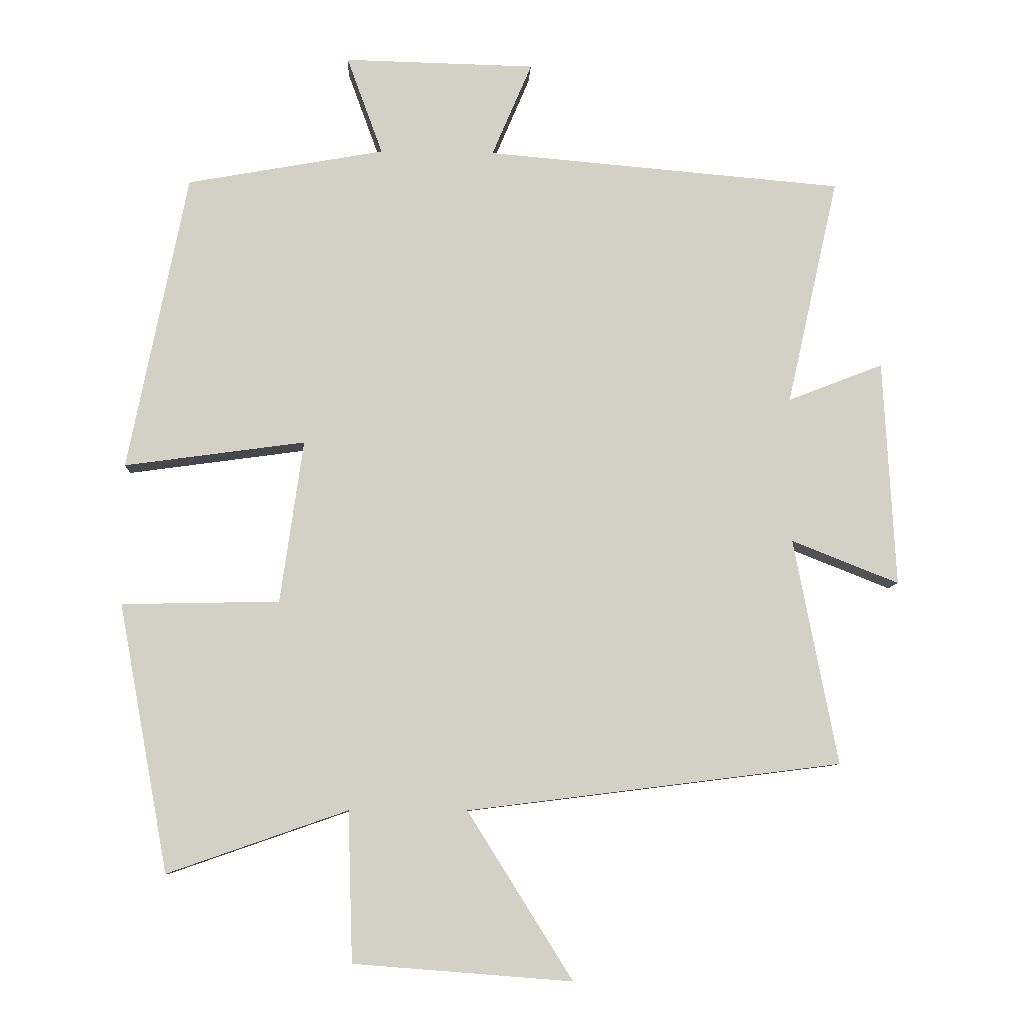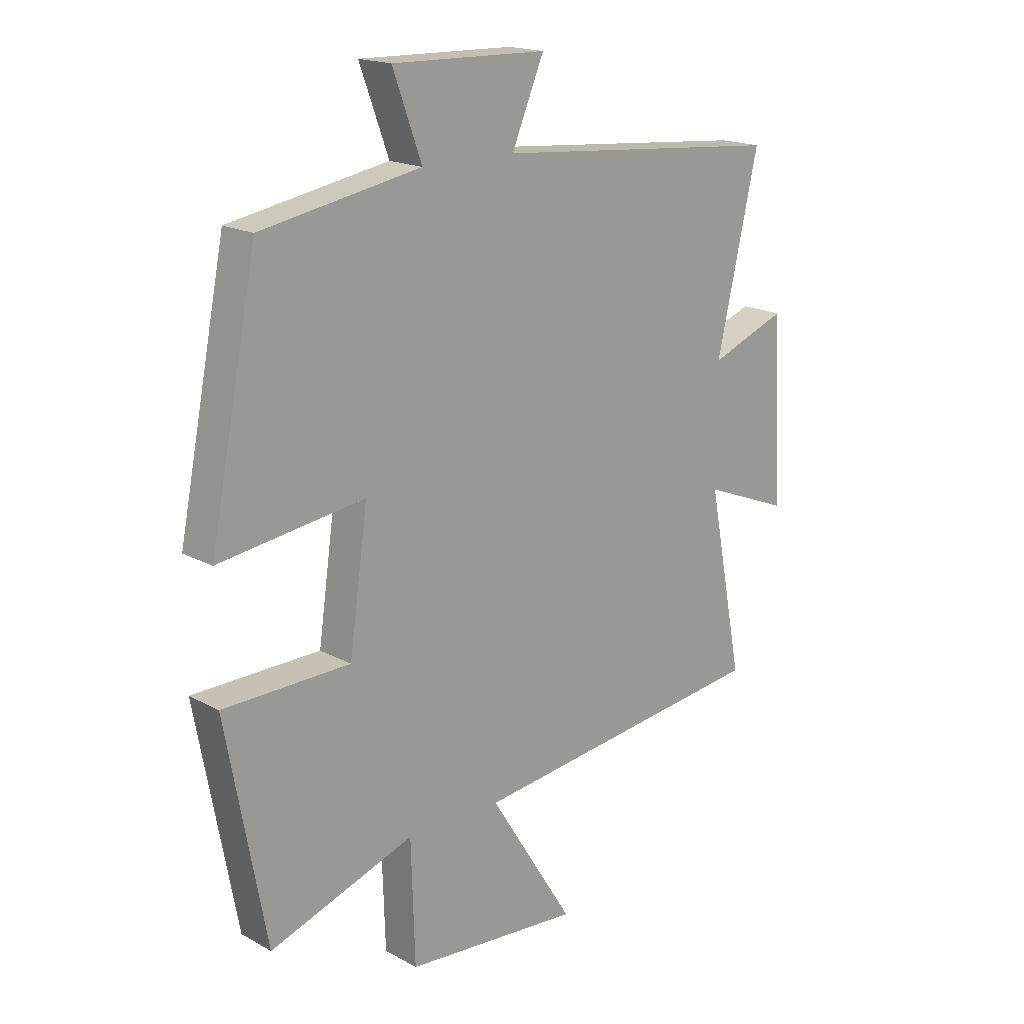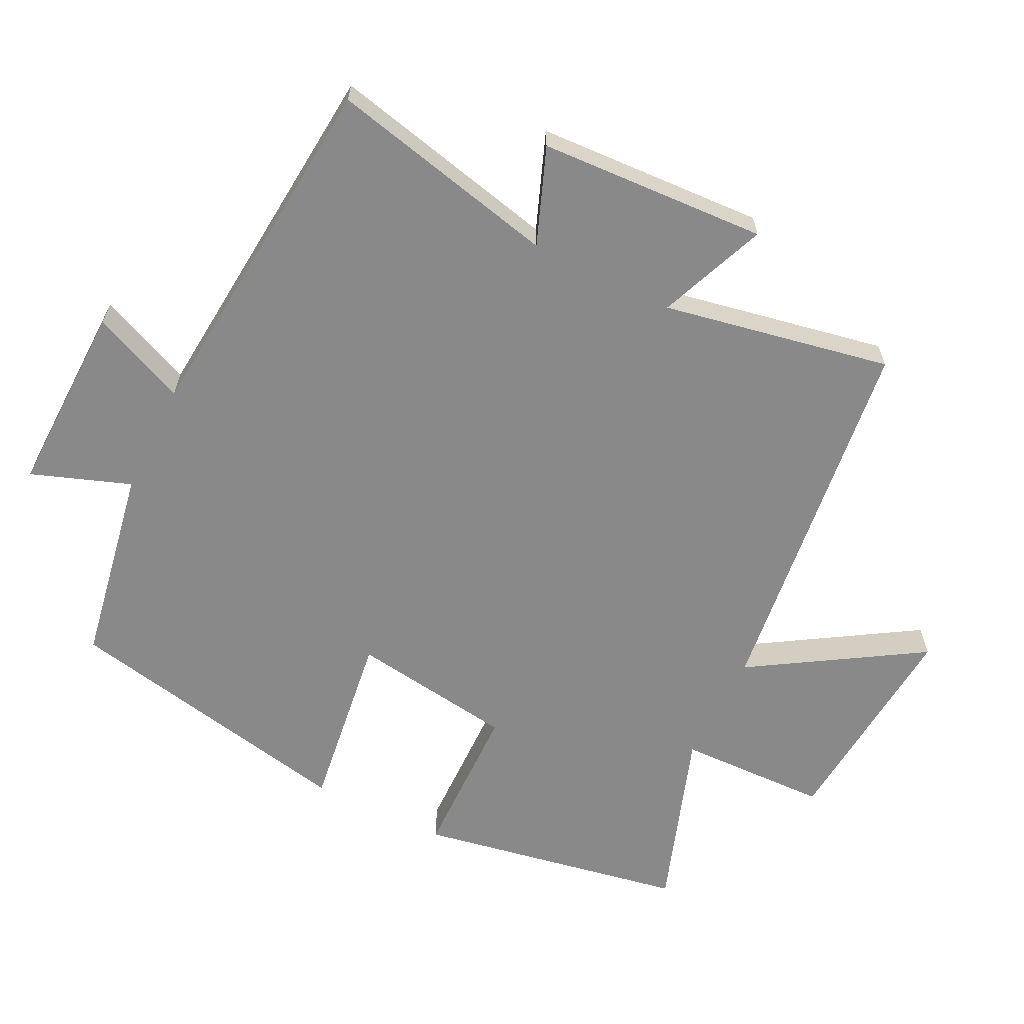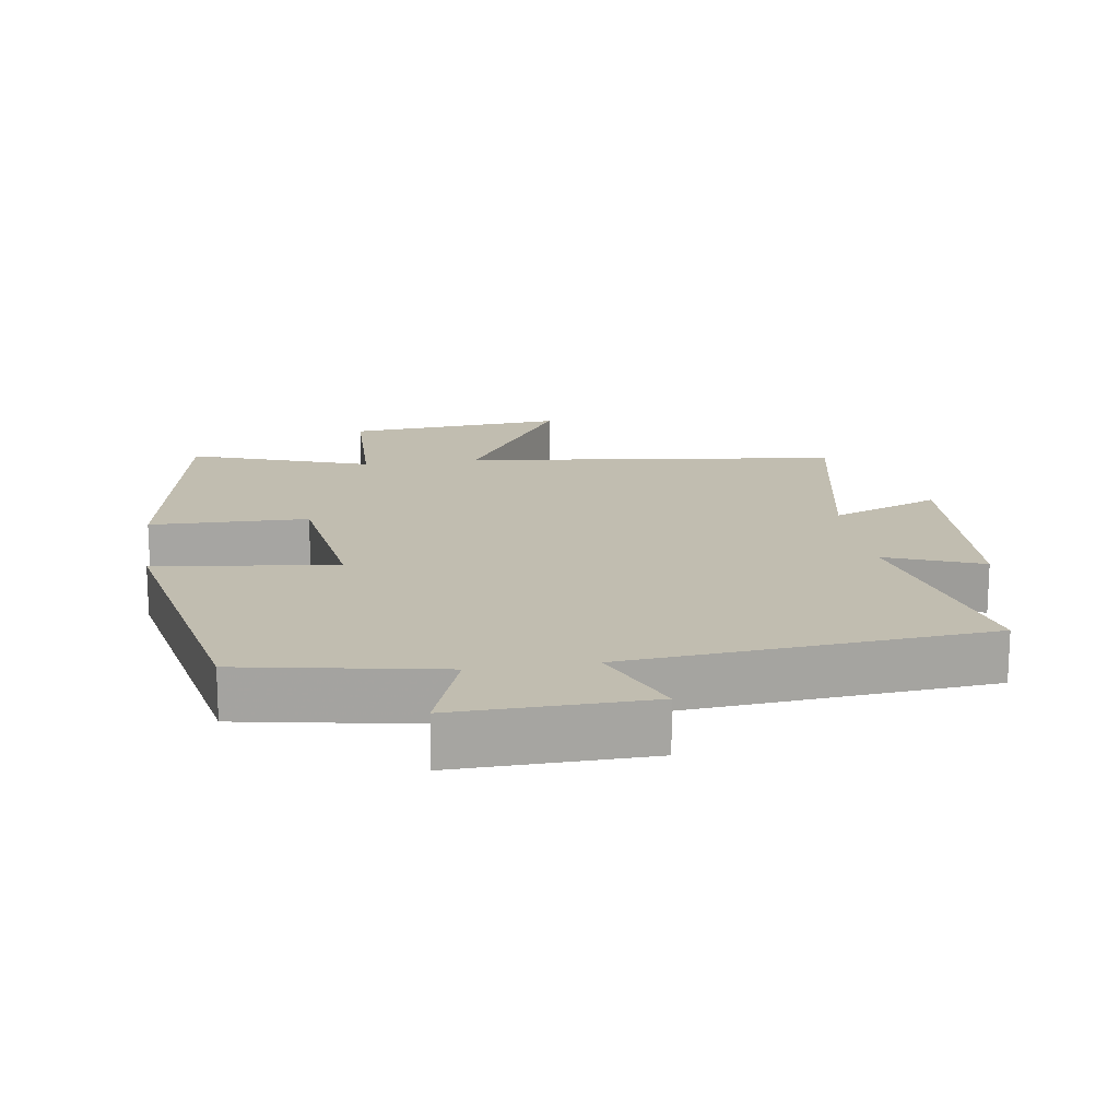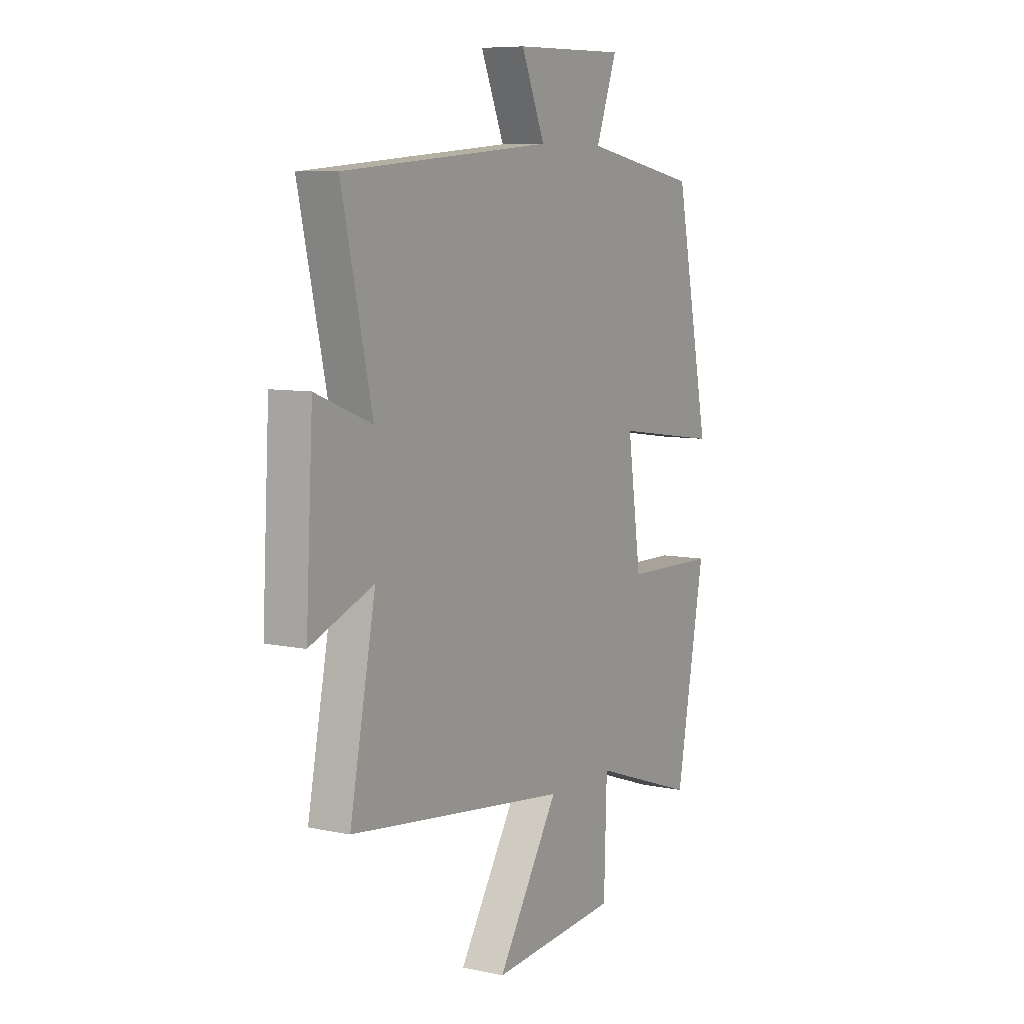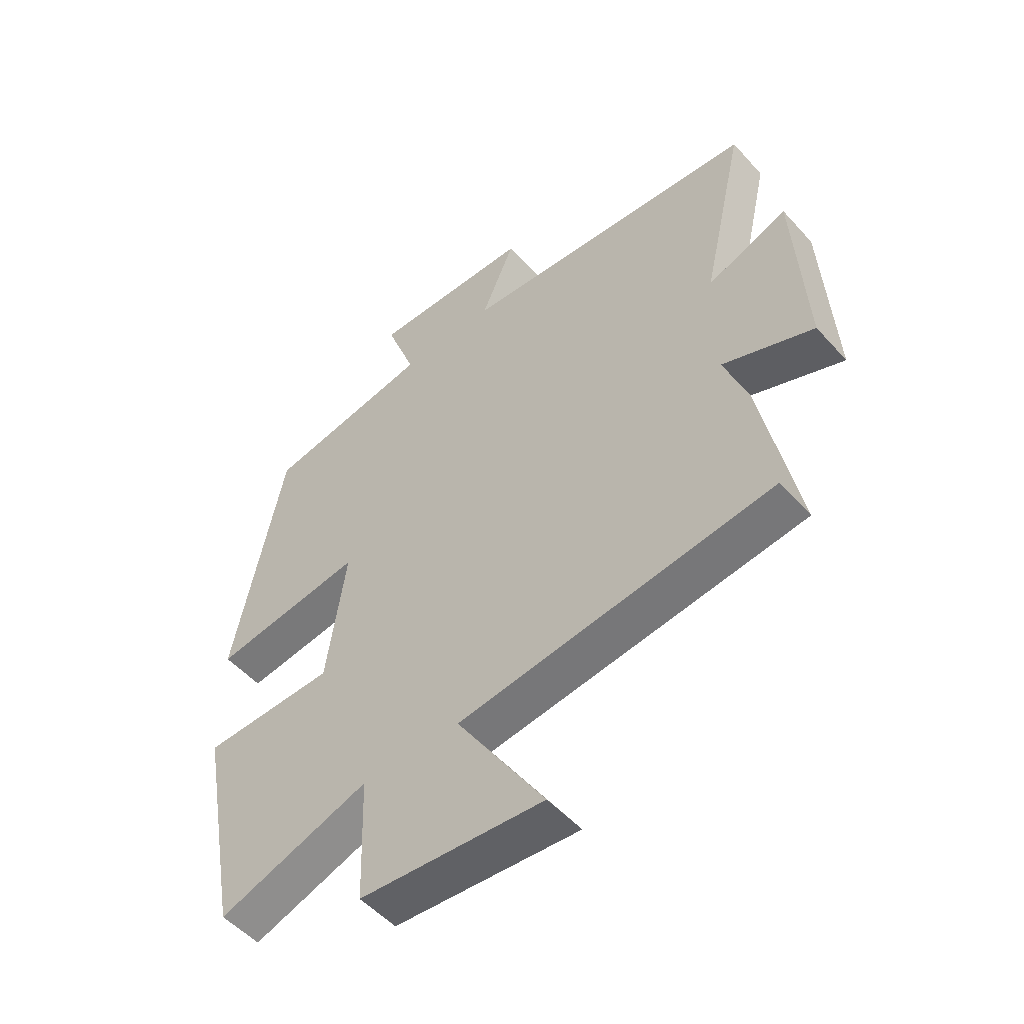
<metadata>
{"format":"obj","ext":"obj","renderer":"f3d","projection":"perspective","resolution":1024,"background":"white","views":[{"elev":-8.4,"azim":-2.8,"up":"+Z"},{"elev":17.9,"azim":-43.2,"up":"+Z"},{"elev":-63.0,"azim":63.5,"up":"+Y"},{"elev":16.7,"azim":-8.6,"up":"+Y"},{"elev":7.8,"azim":120.8,"up":"+Z"},{"elev":-52.2,"azim":40.6,"up":"+Z"}]}
</metadata>
<code>
v -0.427 0.07 -0.592
v -0.5 0.07 -0.198
v -0.268 0.07 -0.193
v -0.234 0.07 0.047
v -0.5 0.07 0.01
v -0.413 0.07 0.447
v -0.122 0.07 0.5
v -0.175 0.07 0.645
v 0.107 0.07 0.639
v 0.048 0.07 0.5
v 0.576 0.07 0.455
v 0.5 0.07 0.119
v 0.641 0.07 0.174
v 0.659 0.07 -0.16
v 0.5 0.07 -0.097
v 0.565 0.07 -0.431
v 0.012 0.07 -0.5
v 0.167 0.07 -0.747
v -0.155 0.07 -0.721
v -0.162 0.07 -0.5
v -0.427 0 -0.592
v -0.5 0 -0.198
v -0.268 0 -0.193
v -0.234 0 0.047
v -0.5 0 0.01
v -0.413 0 0.447
v -0.122 0 0.5
v -0.175 0 0.645
v 0.107 0 0.639
v 0.048 0 0.5
v 0.576 0 0.455
v 0.5 0 0.119
v 0.641 0 0.174
v 0.659 0 -0.16
v 0.5 0 -0.097
v 0.565 0 -0.431
v 0.012 0 -0.5
v 0.167 0 -0.747
v -0.155 0 -0.721
v -0.162 0 -0.5
f 17 18 19 20
f 15 16 17 20
f 15 20 1
f 12 13 14 15
f 12 15 1
f 10 11 12 1
f 7 8 9 10
f 6 7 10
f 5 6 10
f 4 5 10
f 3 4 10
f 3 10 1
f 1 2 3
f 40 39 38 37
f 40 37 36 35
f 21 40 35
f 35 34 33 32
f 21 35 32
f 21 32 31 30
f 30 29 28 27
f 30 27 26
f 30 26 25
f 30 25 24
f 30 24 23
f 21 30 23
f 23 22 21
f 1 21 22 2
f 2 22 23 3
f 3 23 24 4
f 4 24 25 5
f 5 25 26 6
f 6 26 27 7
f 7 27 28 8
f 8 28 29 9
f 9 29 30 10
f 10 30 31 11
f 11 31 32 12
f 12 32 33 13
f 13 33 34 14
f 14 34 35 15
f 15 35 36 16
f 16 36 37 17
f 17 37 38 18
f 18 38 39 19
f 19 39 40 20
f 20 40 21 1

</code>
